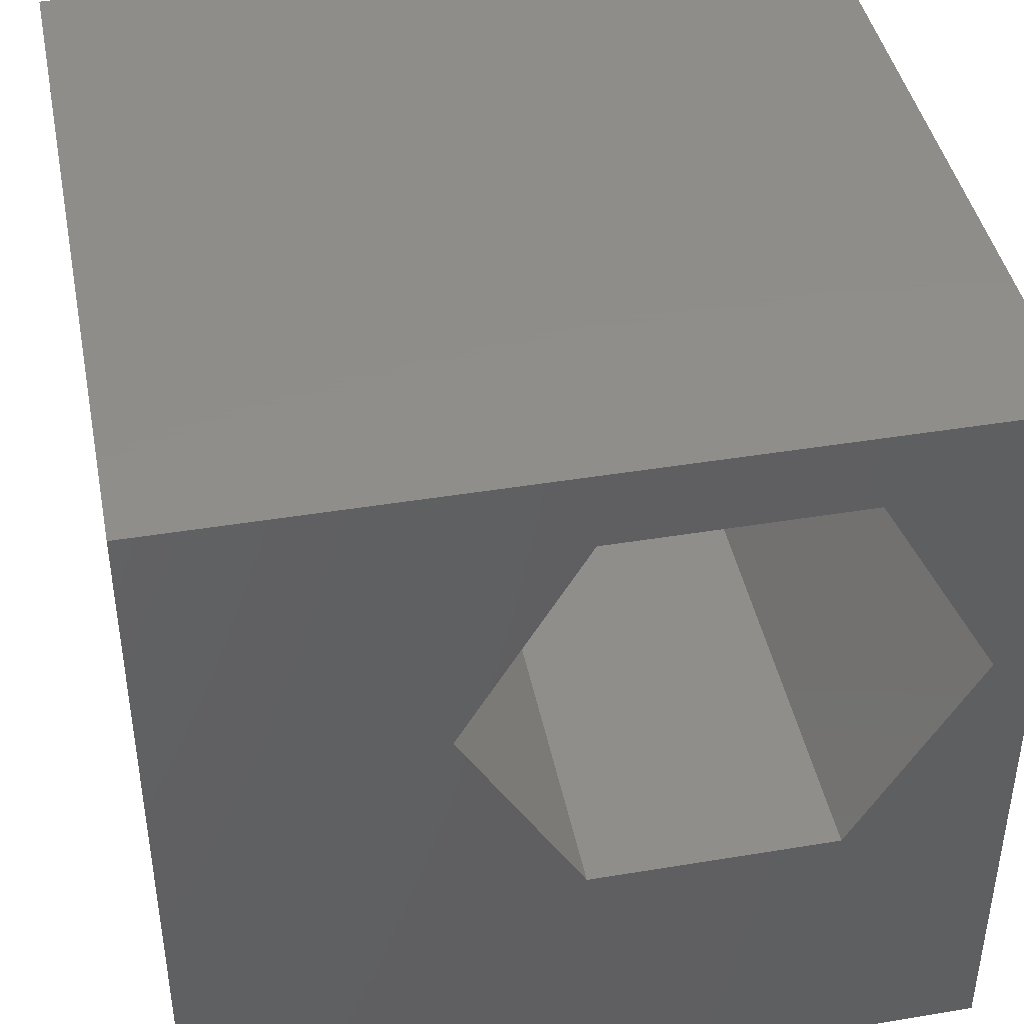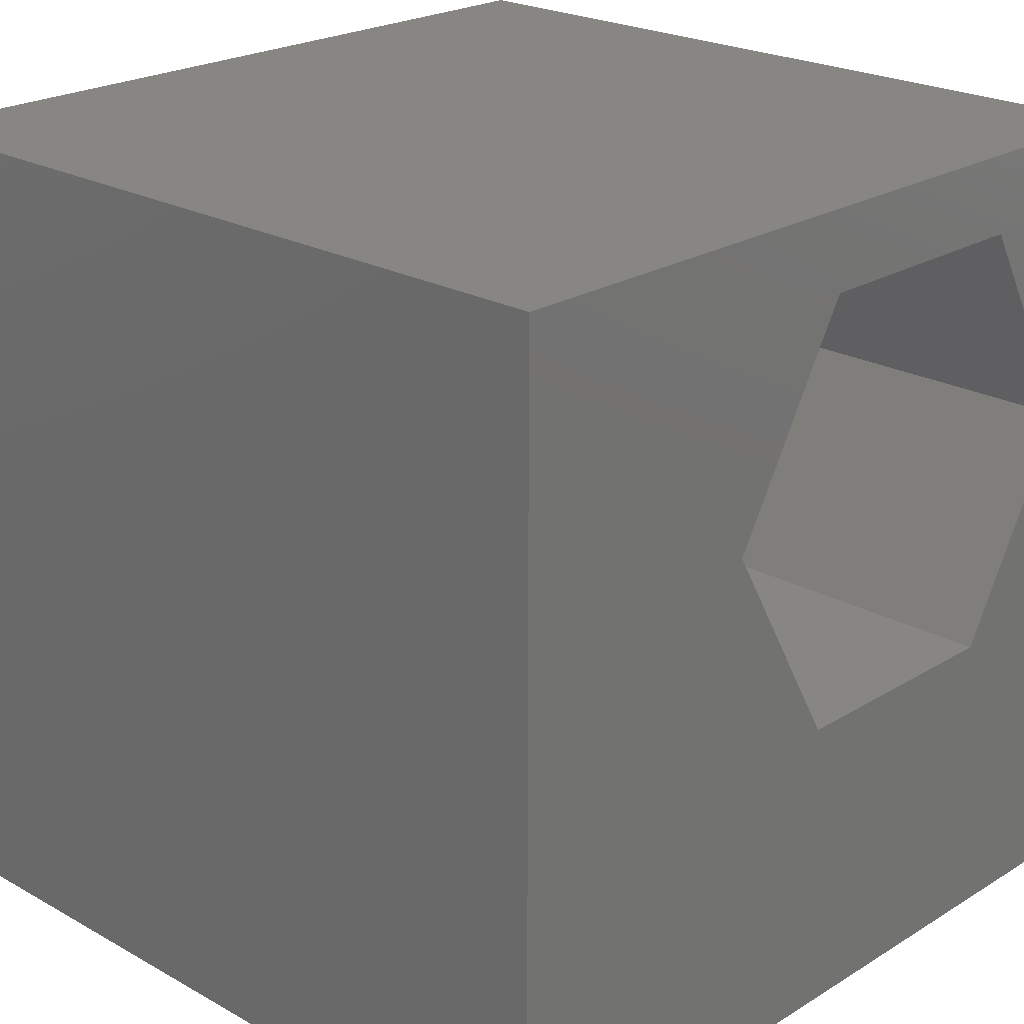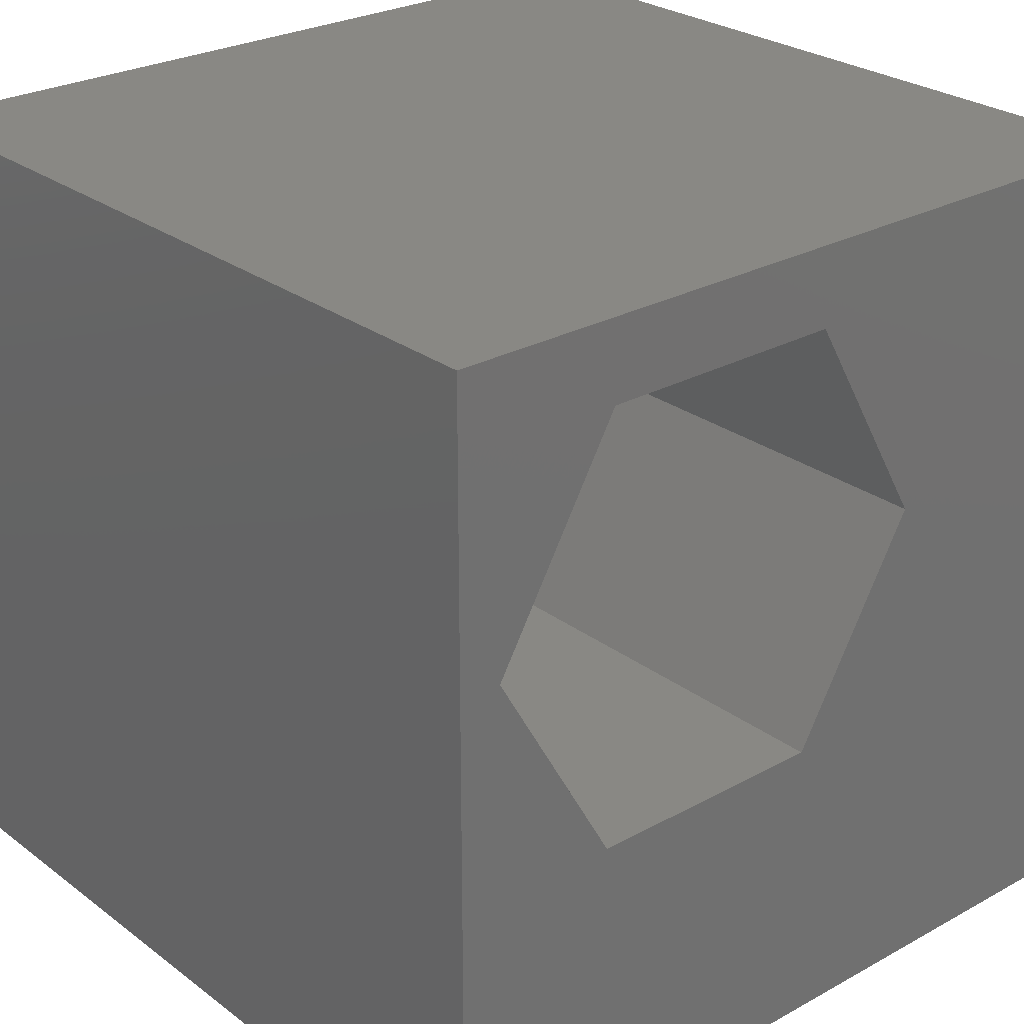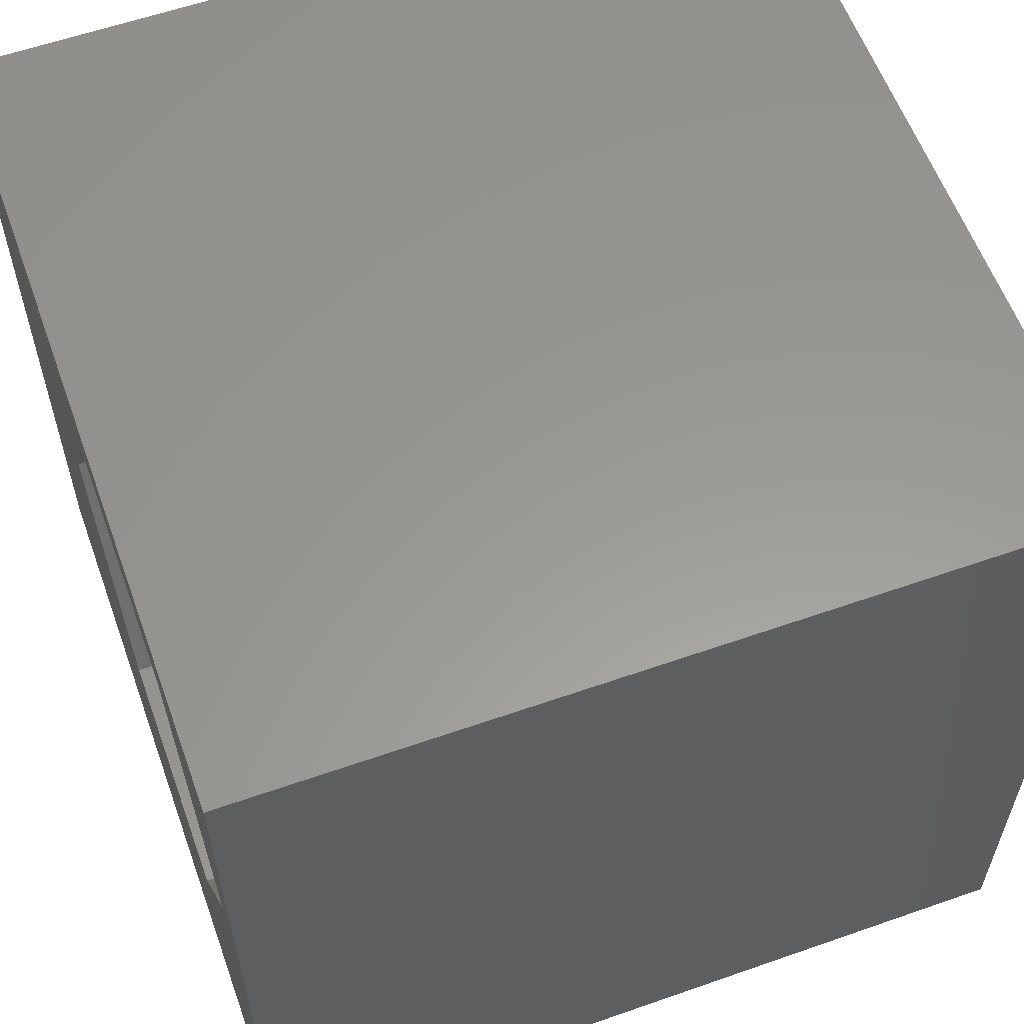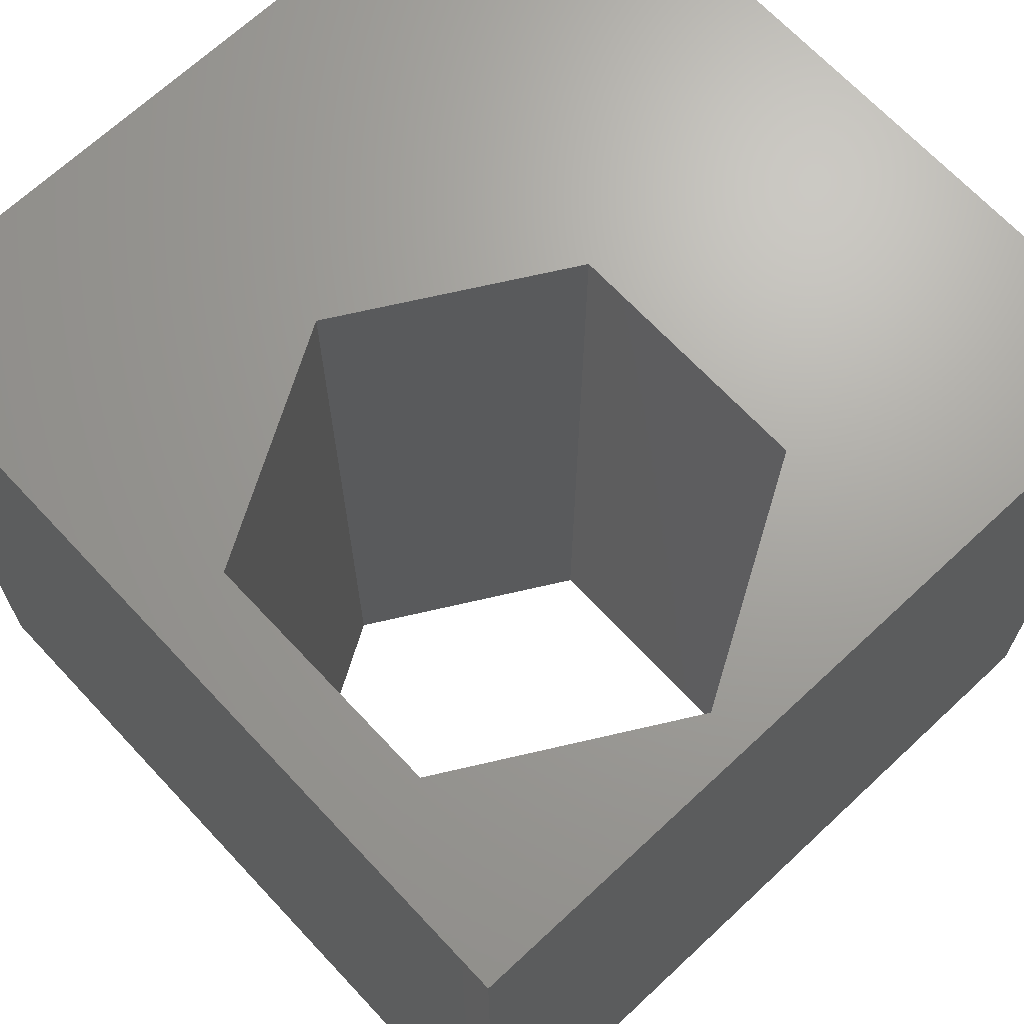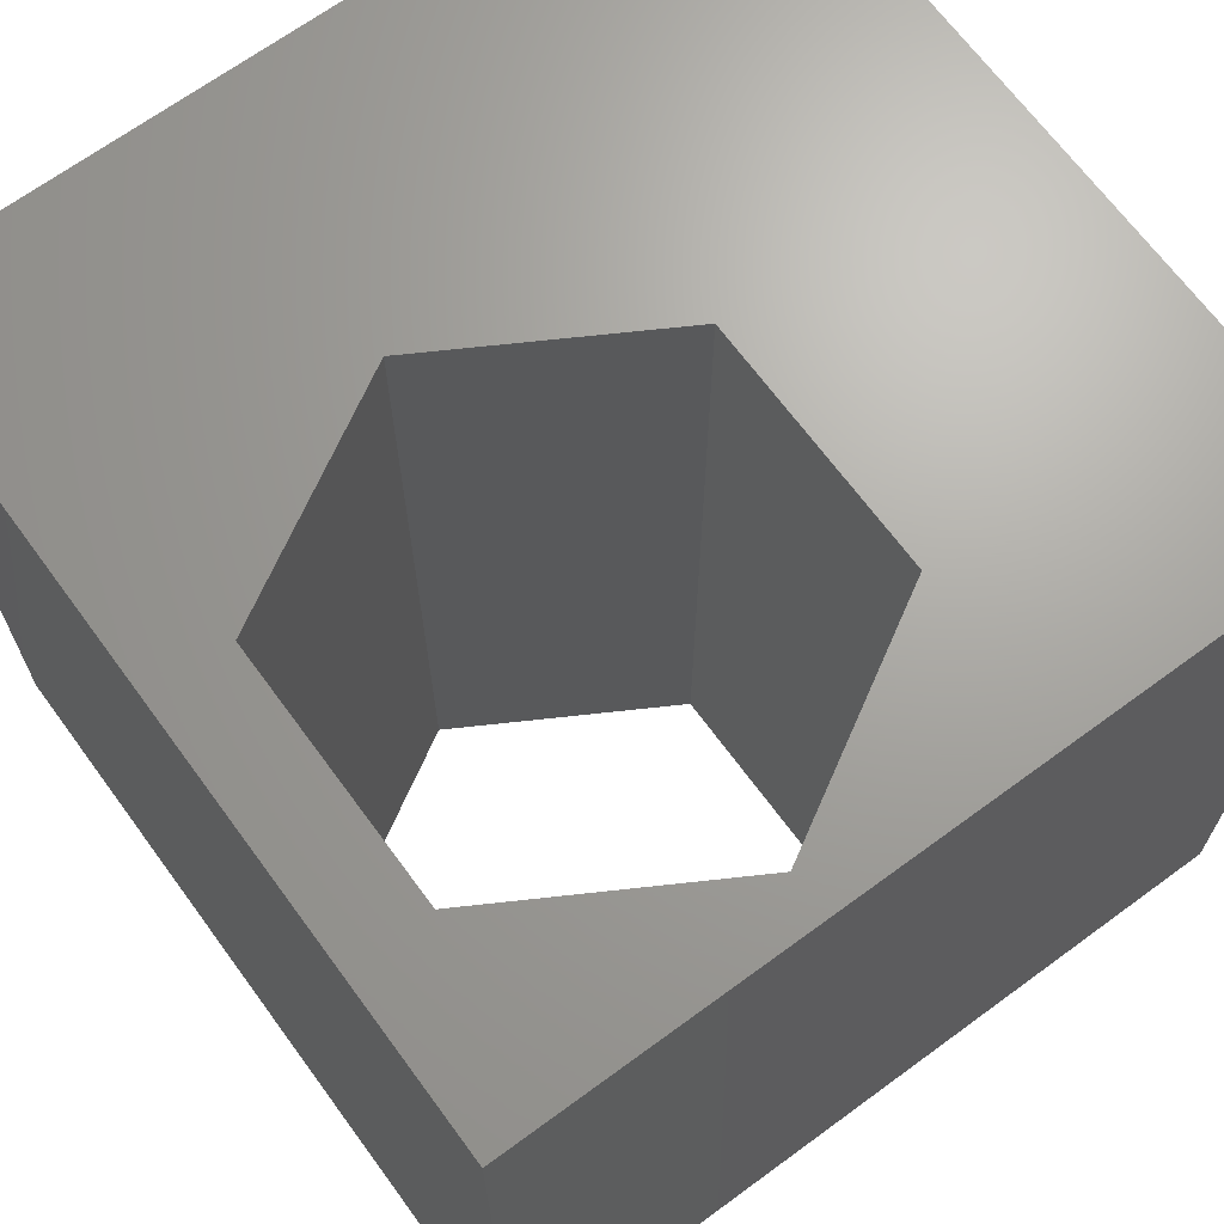
<metadata>
{"format":"stl","ext":"stl","renderer":"f3d","projection":"perspective","resolution":1024,"background":"white","views":[{"elev":42.5,"azim":168.8,"up":"+Y"},{"elev":22.7,"azim":133.7,"up":"+Y"},{"elev":26.5,"azim":-40.8,"up":"+Y"},{"elev":59.2,"azim":-109.8,"up":"+Y"},{"elev":68.2,"azim":-133.1,"up":"+Z"},{"elev":67.9,"azim":-126.3,"up":"+Z"}]}
</metadata>
<code>
# stl→obj: 20 verts, 40 faces
v 0 10 10
v 0 10 0
v 0 0 10
v 0 0 0
v 0.524 6.391 10
v 2.052 9.037 10
v 5.108 9.037 10
v 10 10 10
v 6.635 6.391 10
v 10 0 10
v 5.108 3.744 10
v 2.052 3.744 10
v 10 10 0
v 10 0 0
v 0.524 6.391 0
v 2.052 3.744 0
v 5.108 3.744 0
v 6.635 6.391 0
v 5.108 9.037 0
v 2.052 9.037 0
f 1 2 3
f 3 2 4
f 5 1 3
f 5 6 1
f 1 6 7
f 1 7 8
f 8 7 9
f 8 9 10
f 10 9 11
f 10 11 3
f 3 11 12
f 3 12 5
f 13 8 14
f 14 8 10
f 2 15 4
f 4 15 16
f 4 16 14
f 16 17 14
f 14 17 18
f 14 18 13
f 13 18 19
f 13 19 2
f 2 19 20
f 2 20 15
f 8 13 1
f 1 13 2
f 14 10 4
f 4 10 3
f 15 20 5
f 5 20 6
f 20 19 6
f 6 19 7
f 19 18 7
f 7 18 9
f 18 17 9
f 9 17 11
f 17 16 11
f 11 16 12
f 16 15 12
f 12 15 5

</code>
